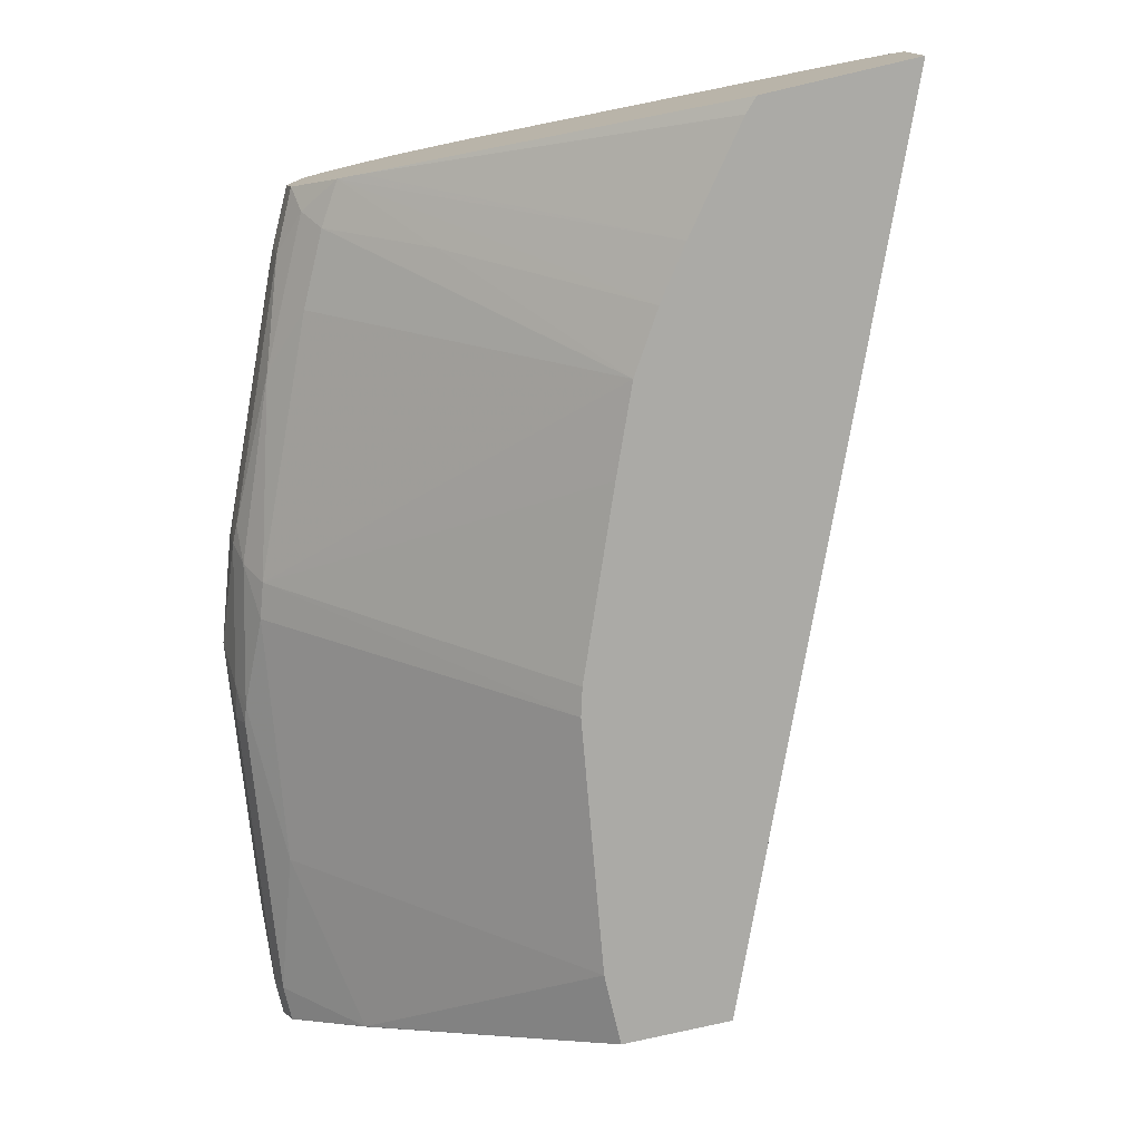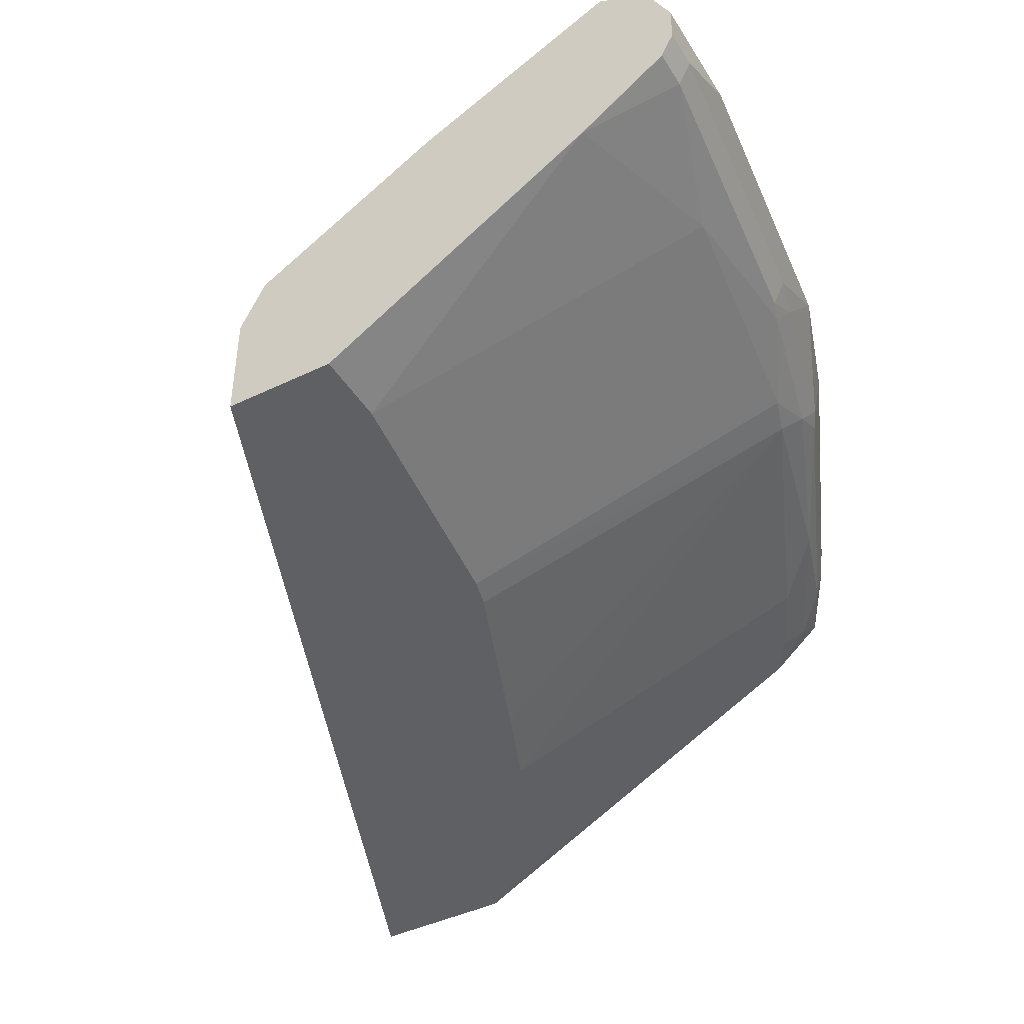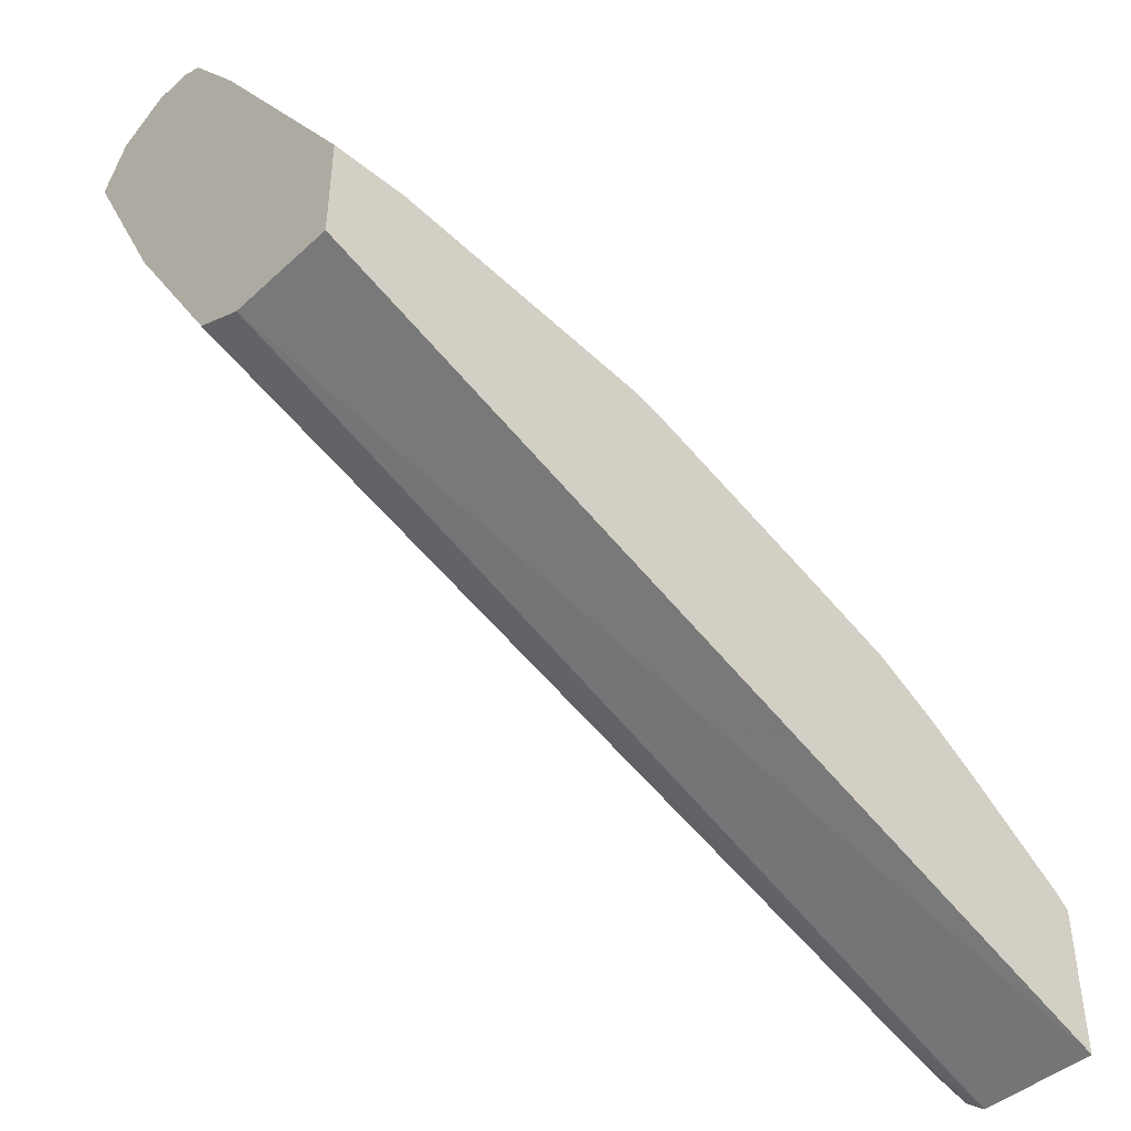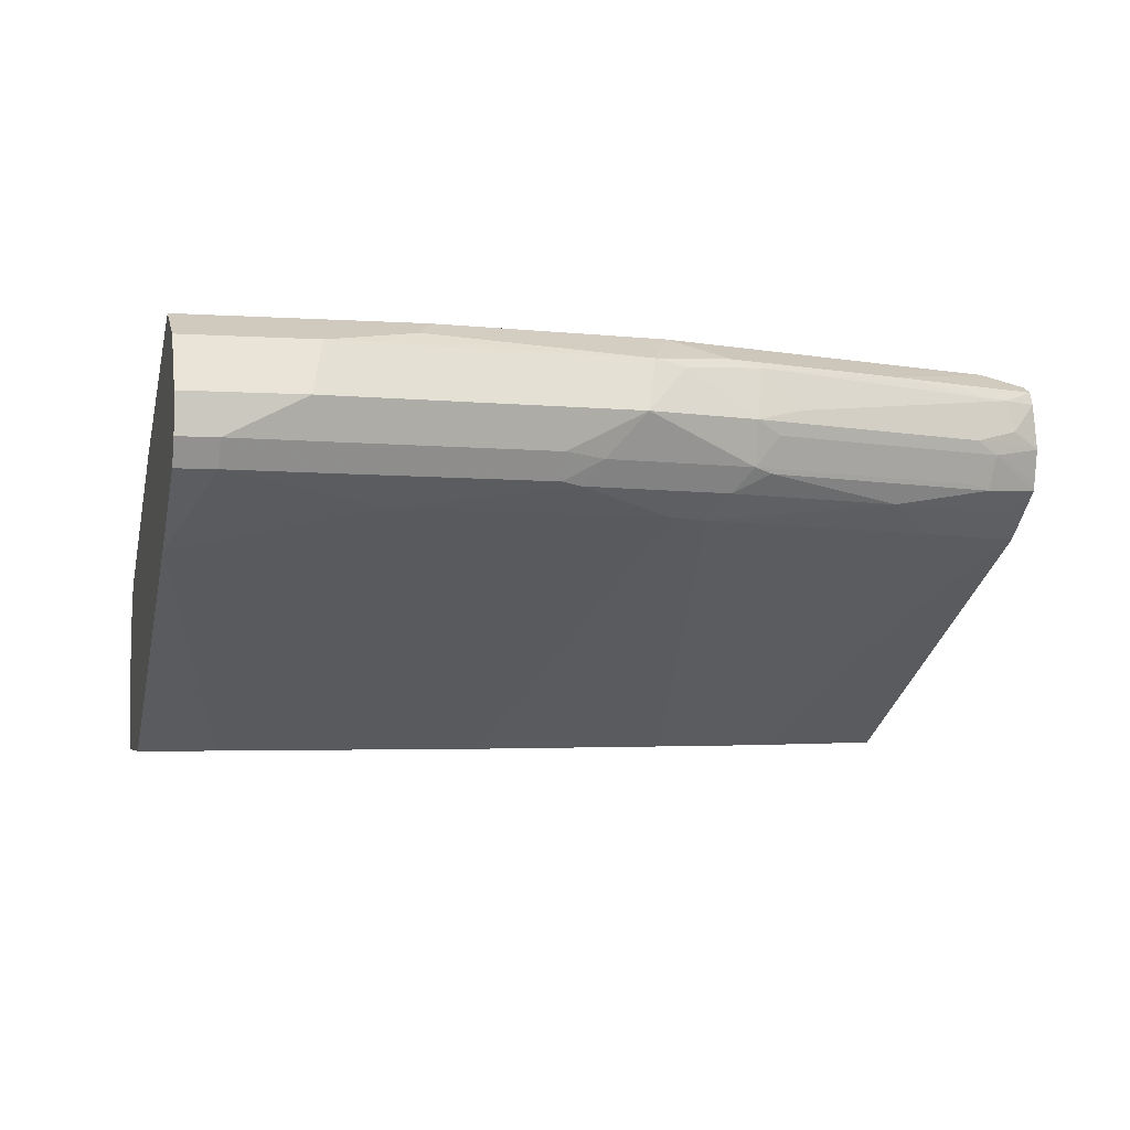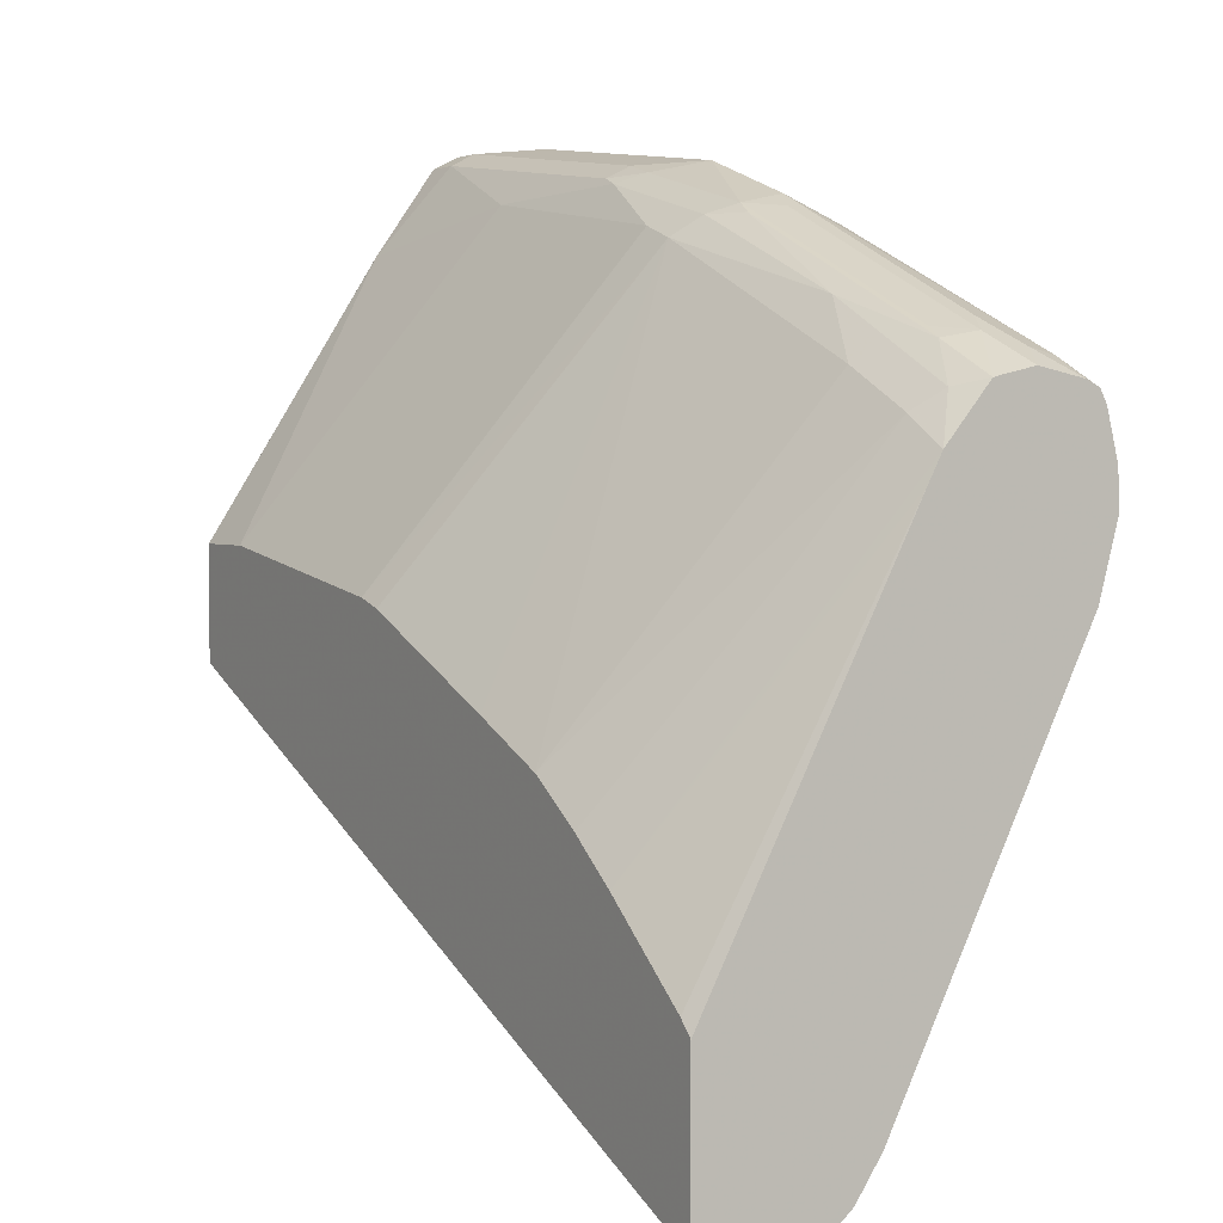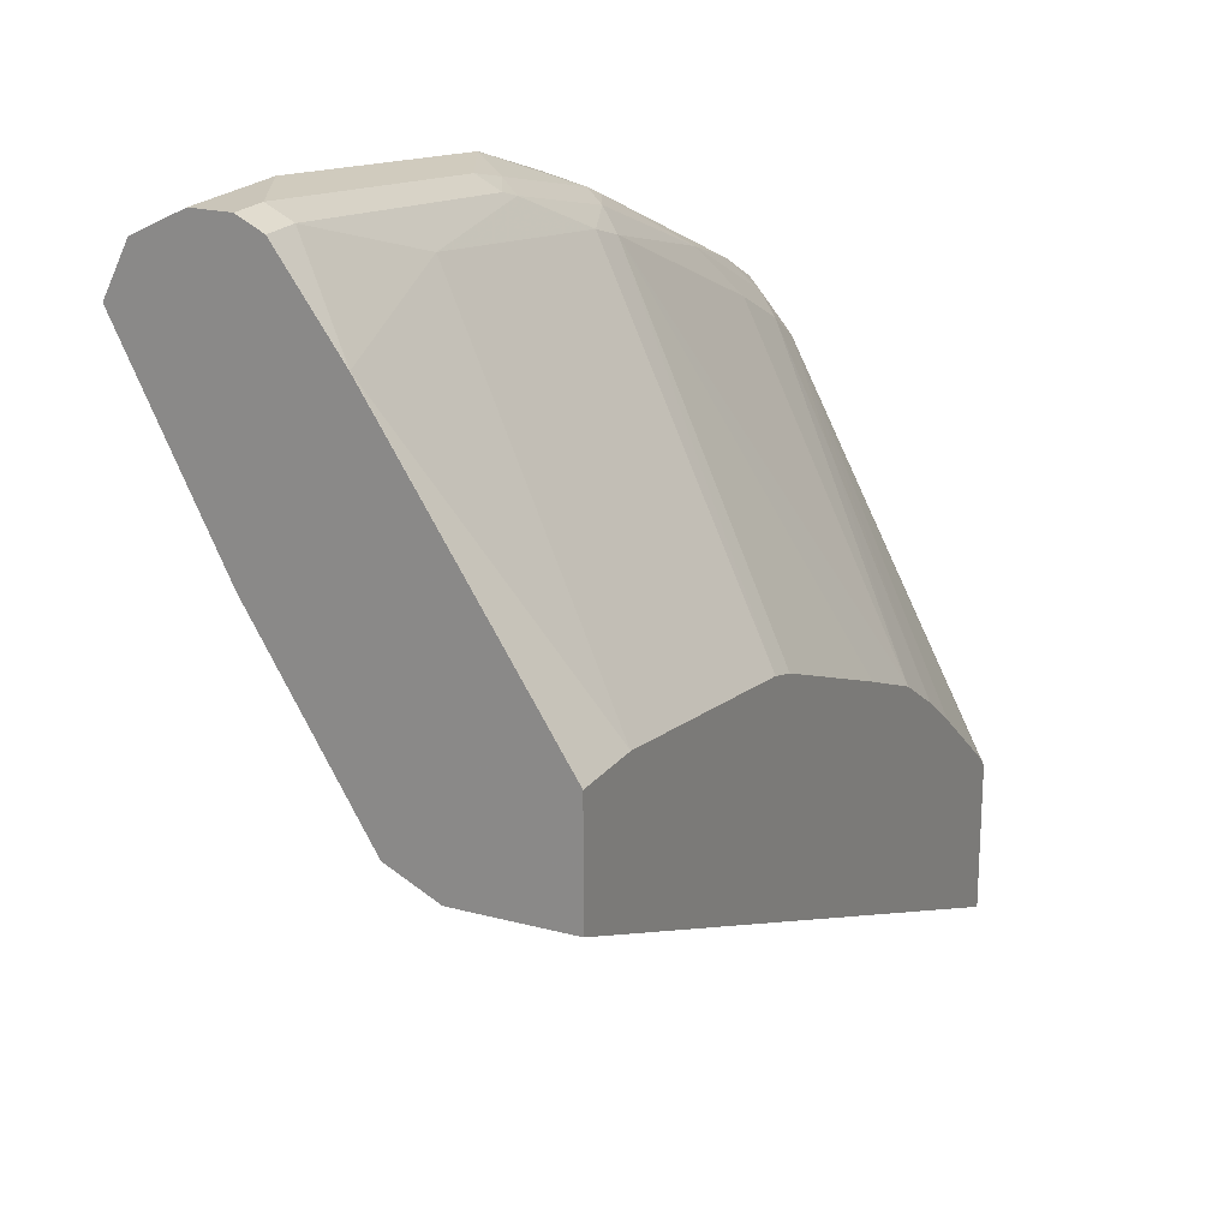
<metadata>
{"format":"obj","ext":"obj","renderer":"f3d","projection":"perspective","resolution":1024,"background":"white","views":[{"elev":-75.8,"azim":103.1,"up":"+Y"},{"elev":-43.3,"azim":-60.3,"up":"+Y"},{"elev":-45.1,"azim":-43.2,"up":"+Z"},{"elev":-3.3,"azim":-14.1,"up":"+Y"},{"elev":2.9,"azim":60.0,"up":"+Z"},{"elev":20.6,"azim":-64.0,"up":"+Z"}]}
</metadata>
<code>
v 0.4515 0.234 0.4553
v 0.4515 0.2955 0.4568
v 0.4515 0.234 0.5349
v -0.000144 0.234 0.6436
v -0.000144 0.2925 0.6436
v 0.4193 0.3072 0.4778
v 0.4515 0.3021 0.4622
v -0.000144 0.3185 0.6566
v 0.4515 0.3375 0.7336
v 0.4443 0.234 0.5419
v -0.000144 0.234 0.7021
v 0.4515 0.3186 0.4846
v 0.4515 0.3055 0.4651
v -0.000144 0.377 0.7541
v 0.4515 0.3444 0.7466
v 0.3932 0.234 0.581
v -0.000144 0.325 0.8449
v 0.03898 0.234 0.7021
v 3.288e-05 0.3251 0.8451
v 0.4515 0.4191 0.6855
v 0.0488 0.4242 0.8288
v -0.000144 0.4095 0.819
v 0.4515 0.3674 0.7737
v 0.4388 0.3559 0.7703
v 0.429 0.3437 0.7606
v 0.4095 0.3047 0.7021
v 0.3663 0.234 0.6003
v -0.000144 0.3251 0.845
v 0.1755 0.234 0.6826
v 0.09752 0.3445 0.8646
v 0.01953 0.3575 0.8906
v -0.000144 0.3575 0.8906
v 0.4485 0.429 0.7216
v 0.4515 0.429 0.7216
v 0.05852 0.429 0.8386
v -0.000144 0.416 0.8321
v -0.000144 0.429 0.858
v 0.4515 0.3716 0.7748
v 0.4225 0.3835 0.7931
v 0.4193 0.3657 0.7898
v 0.3998 0.3559 0.7898
v 0.39 0.3437 0.7801
v 0.3348 0.234 0.62
v 0.1908 0.234 0.6783
v 0.2535 0.3437 0.8386
v 0.234 0.3445 0.8451
v 0.1853 0.3559 0.8678
v 0.1756 0.3575 0.8711
v 0.01953 0.3705 0.8971
v -0.000144 0.3705 0.8971
v 0.4515 0.4284 0.7405
v 0.4485 0.429 0.7411
v -0.000144 0.429 0.8581
v 0.4515 0.3886 0.7786
v 0.4095 0.39 0.7996
v 0.286 0.3835 0.8516
v 0.4095 0.3681 0.7947
v 0.4485 0.39 0.7801
v 0.2828 0.3657 0.8483
v 0.3608 0.3559 0.8093
v 0.2882 0.234 0.6393
v 0.2633 0.3559 0.8483
v 0.195 0.3681 0.8727
v 0.1756 0.3705 0.8776
v 0.05852 0.39 0.8971
v -0.000144 0.39 0.8971
v 0.429 0.429 0.7606
v 0.4515 0.4227 0.7635
v -0.000144 0.416 0.8841
v 0.117 0.429 0.8581
v 0.4515 0.4125 0.7737
v 0.273 0.39 0.8581
v 0.4355 0.3965 0.7866
v 0.4323 0.4128 0.7833
v 0.273 0.3681 0.8532
v 0.2145 0.39 0.8776
v 0.06502 0.416 0.8841
v 0.4515 0.4193 0.7703
v 0.3315 0.429 0.7996
v 0.3608 0.4193 0.8093
v 0.1105 0.4225 0.8711
v 0.221 0.416 0.8646
v 0.234 0.429 0.8386
v 0.299 0.3965 0.8451
v 0.2795 0.416 0.8451
v 0.2373 0.4128 0.8613
v 0.2633 0.4193 0.8483
f 40 57 75
f 43 45 61
f 40 75 59
f 40 59 60
f 40 60 41
f 41 60 42
f 42 60 45
f 42 45 43
f 47 63 48
f 45 60 62
f 45 62 46
f 46 62 47
f 47 62 63
f 48 63 64
f 49 65 66
f 49 66 50
f 49 64 76
f 44 61 45
f 39 58 55
f 33 67 52
f 39 57 40
f 49 76 65
f 31 49 50
f 31 50 32
f 31 48 64
f 31 64 49
f 33 35 53
f 33 53 70
f 33 70 83
f 39 54 58
f 33 83 79
f 33 52 34
f 34 52 51
f 35 37 53
f 38 54 39
f 39 55 72
f 39 72 56
f 39 56 75
f 39 75 57
f 33 79 67
f 51 52 67
f 70 77 81
f 53 69 77
f 71 78 74
f 71 74 73
f 72 76 75
f 72 74 84
f 72 84 85
f 72 85 86
f 72 86 76
f 74 78 80
f 70 82 83
f 74 80 85
f 76 86 82
f 77 82 81
f 79 83 87
f 80 87 85
f 82 86 85
f 82 85 87
f 82 87 83
f 30 48 31
f 74 85 84
f 51 67 68
f 70 81 82
f 67 87 80
f 53 77 70
f 54 71 58
f 55 58 73
f 55 73 74
f 55 74 72
f 56 72 75
f 58 71 73
f 59 75 62
f 67 80 78
f 59 62 60
f 63 76 64
f 63 75 76
f 65 77 69
f 65 69 66
f 65 76 82
f 65 82 77
f 67 78 68
f 67 79 87
f 62 75 63
f 30 47 48
f 1 18 11
f 29 46 30
f 30 46 47
f 1 11 4
f 1 4 5
f 1 5 2
f 2 6 7
f 2 5 8
f 2 8 6
f 3 9 10
f 4 11 17
f 4 17 28
f 4 28 32
f 4 32 50
f 4 50 66
f 4 66 69
f 4 69 53
f 4 53 37
f 4 37 36
f 1 29 18
f 1 44 29
f 1 61 44
f 1 43 61
f 1 2 7
f 1 7 13
f 1 13 12
f 1 12 20
f 1 20 34
f 1 34 51
f 1 51 68
f 1 68 78
f 4 36 22
f 1 78 71
f 1 54 38
f 1 23 15
f 1 15 9
f 1 9 3
f 1 3 10
f 1 10 16
f 1 16 27
f 1 27 43
f 1 71 54
f 4 22 14
f 1 38 23
f 4 8 5
f 20 33 34
f 20 21 35
f 20 35 33
f 21 22 36
f 21 36 37
f 21 37 35
f 23 38 39
f 23 39 40
f 23 40 24
f 24 40 41
f 24 41 42
f 25 42 43
f 25 43 26
f 26 43 27
f 29 44 45
f 29 45 46
f 4 14 8
f 19 30 31
f 19 32 28
f 24 42 25
f 18 30 19
f 6 12 13
f 19 31 32
f 6 13 7
f 6 8 12
f 8 14 12
f 9 16 10
f 11 18 19
f 11 19 17
f 12 14 21
f 9 15 16
f 14 22 21
f 15 23 24
f 18 29 30
f 15 24 25
f 15 25 26
f 15 26 27
f 15 27 16
f 12 21 20
f 17 19 28

</code>
